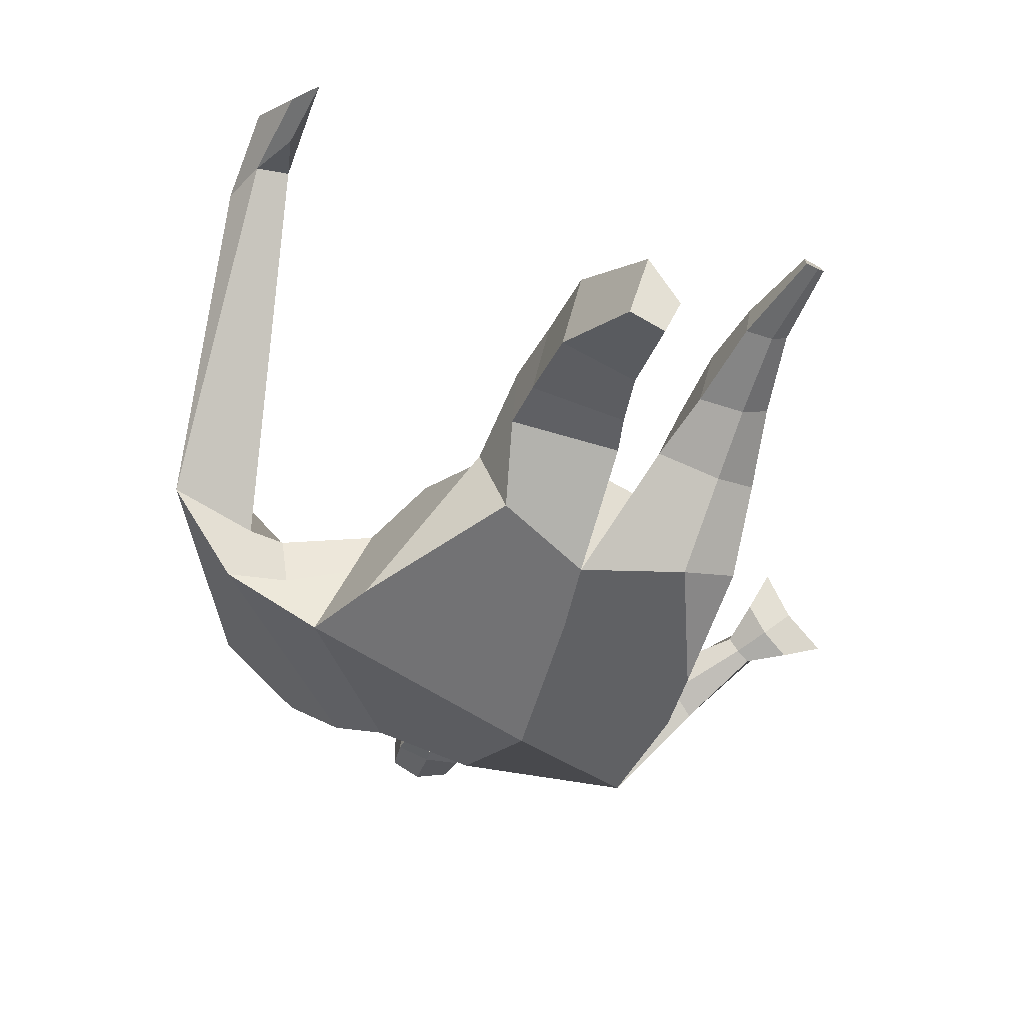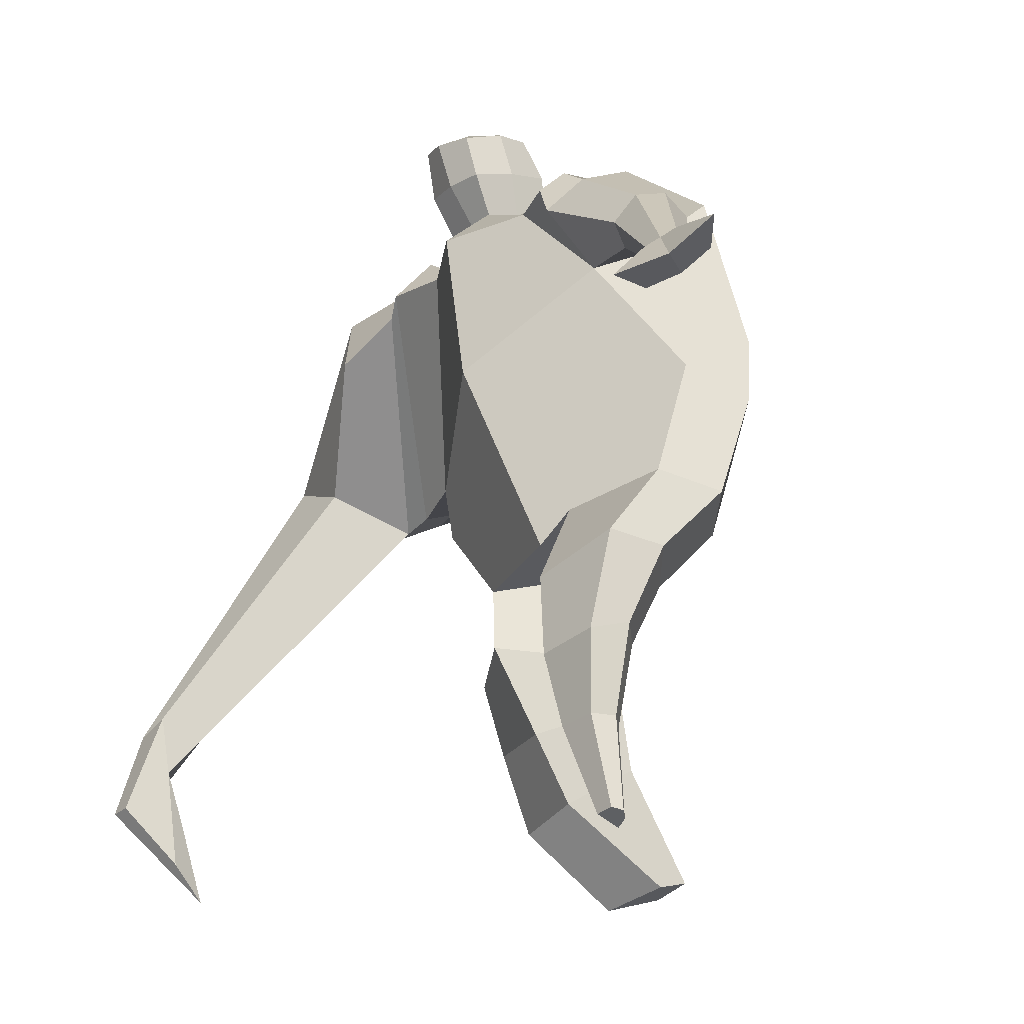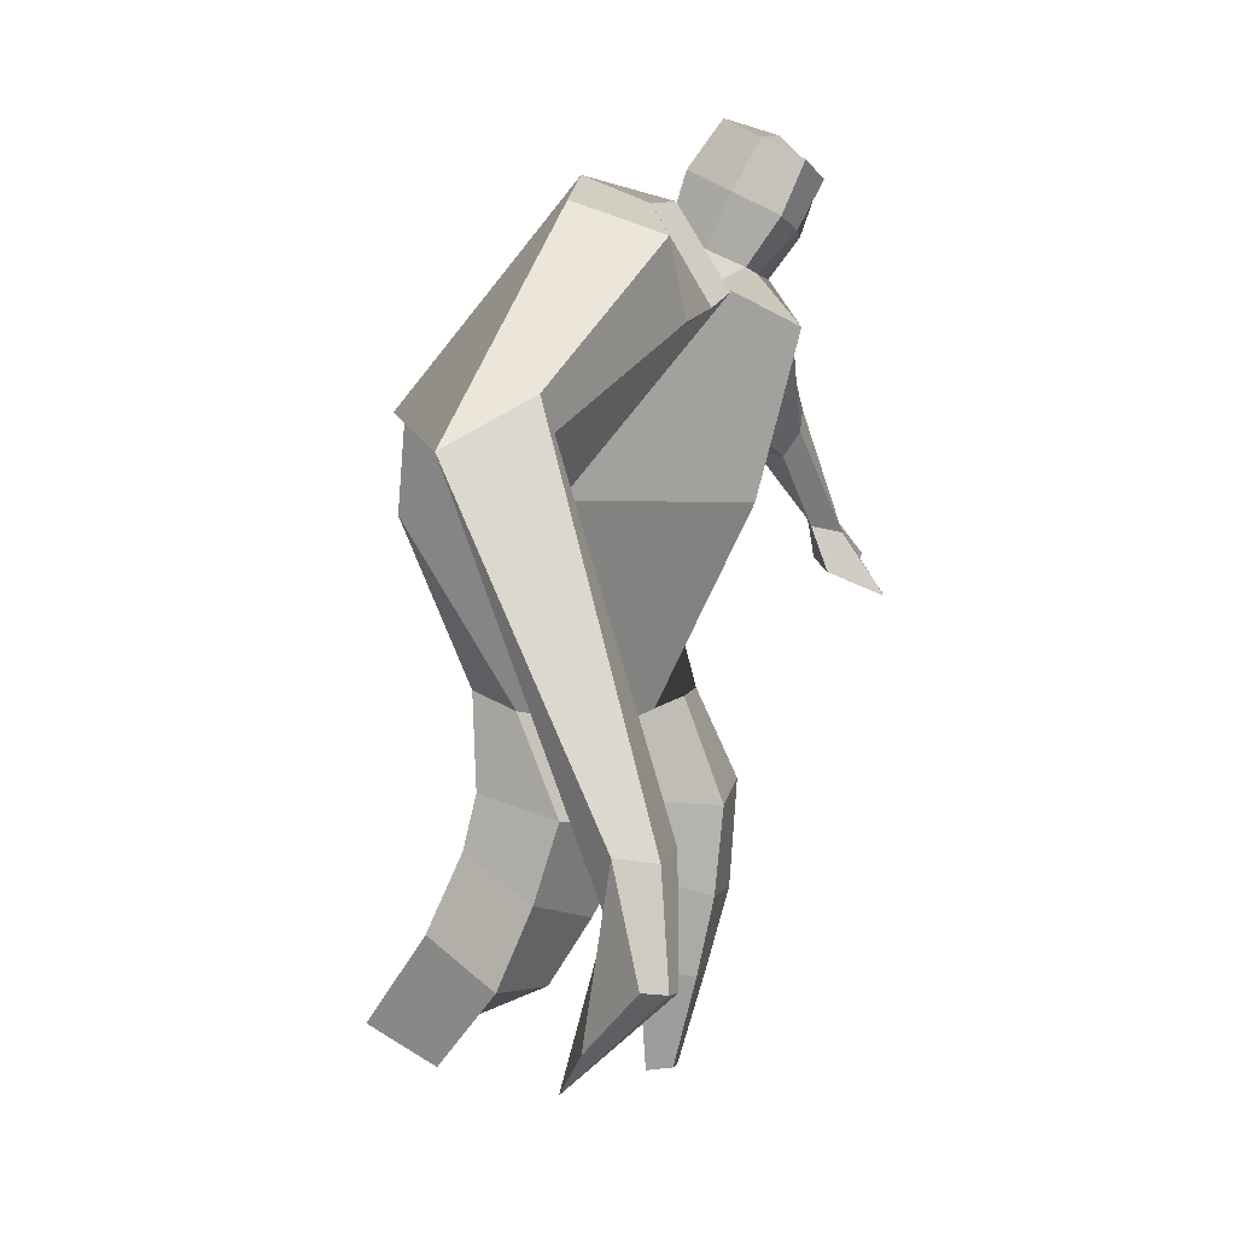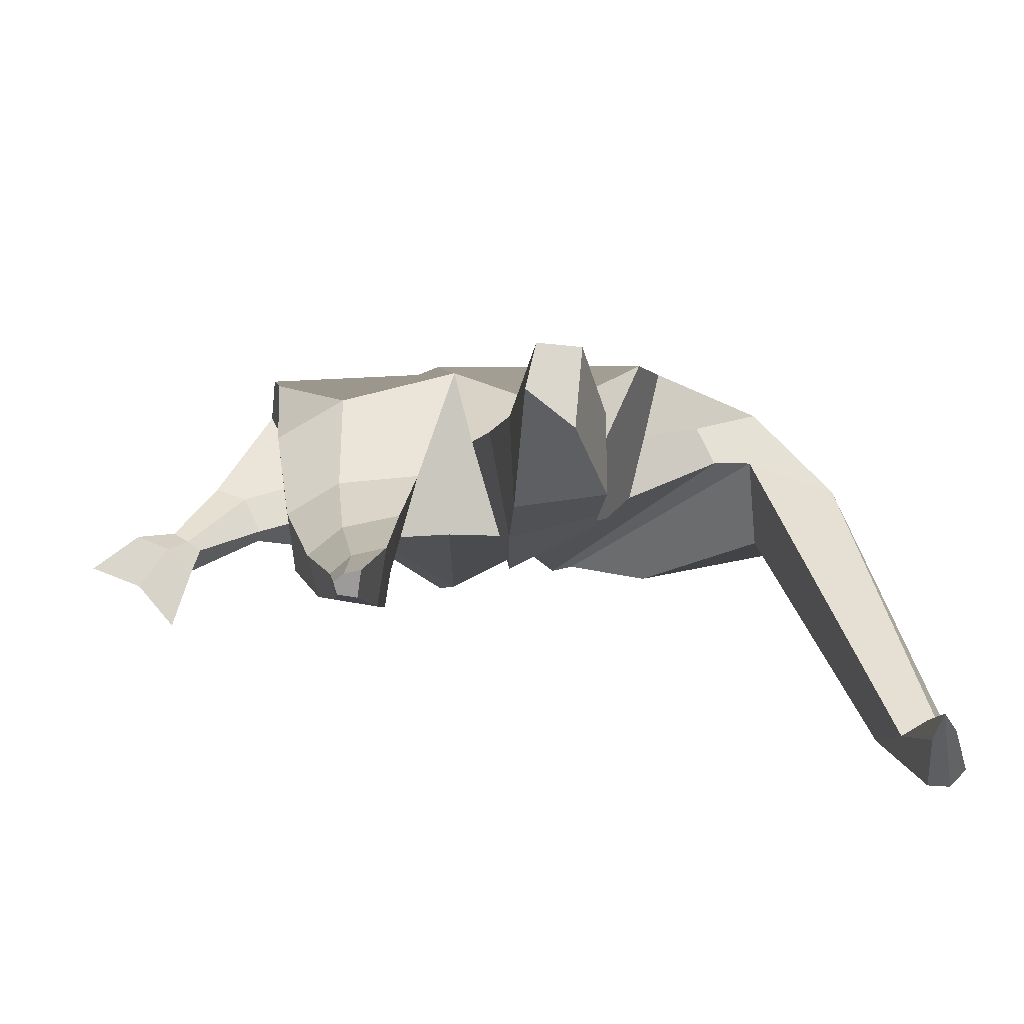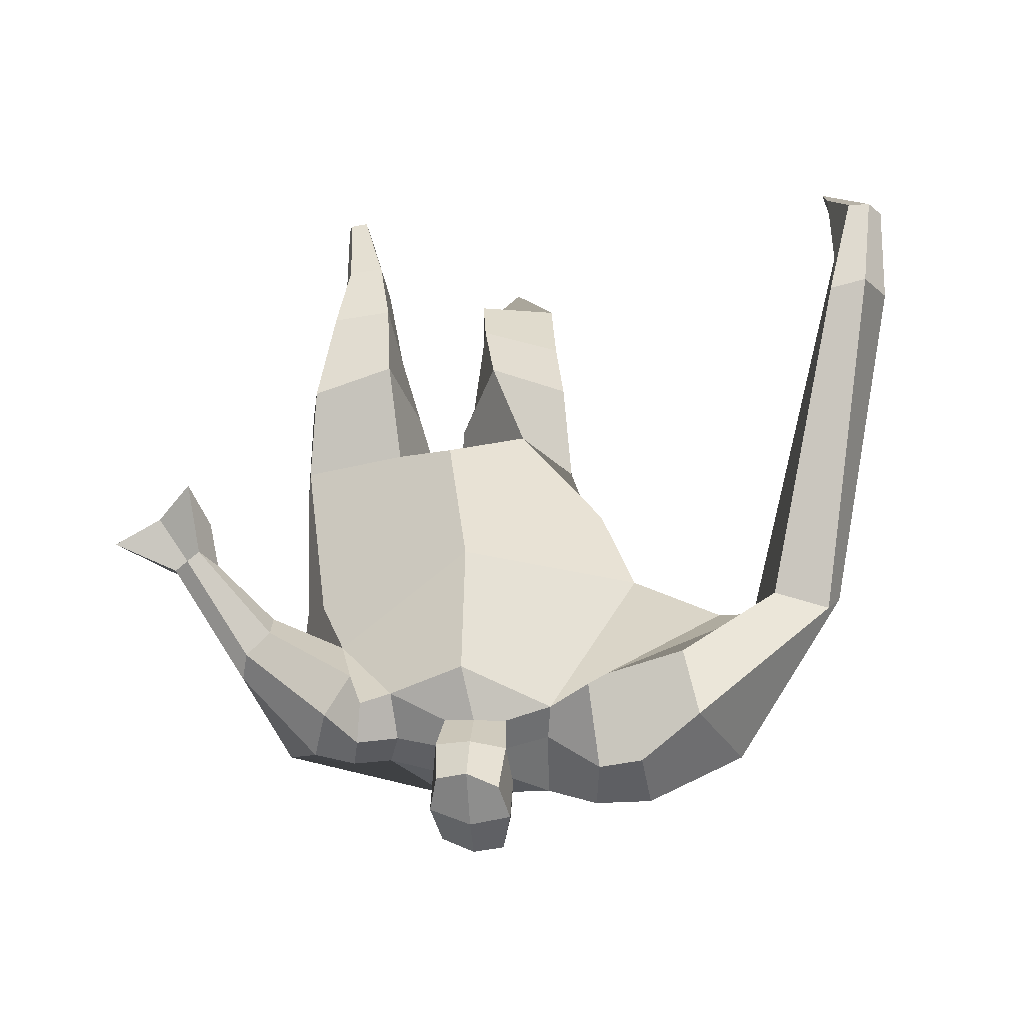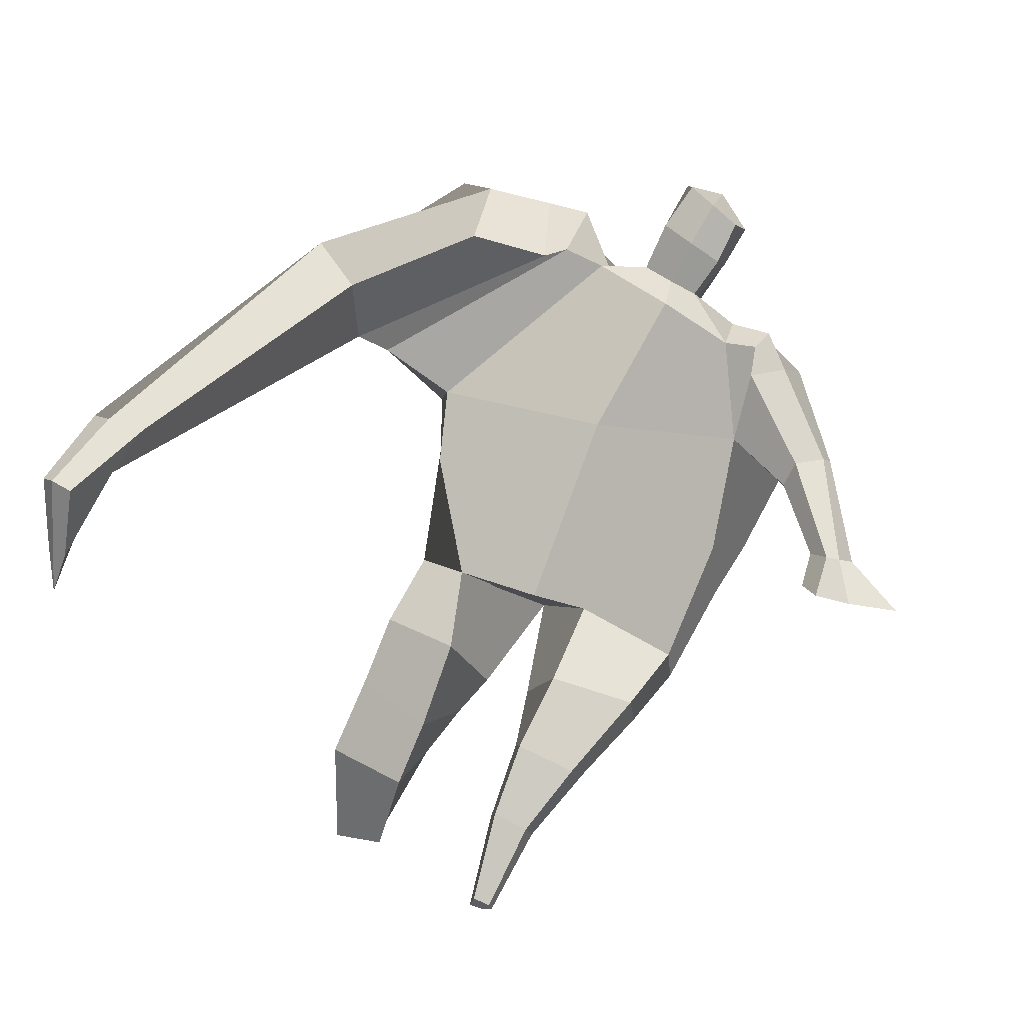
<metadata>
{"format":"obj","ext":"obj","renderer":"f3d","projection":"perspective","resolution":1024,"background":"white","views":[{"elev":-60.8,"azim":-27.6,"up":"+Z"},{"elev":-37.1,"azim":56.0,"up":"+Y"},{"elev":4.8,"azim":-67.1,"up":"+Y"},{"elev":-79.3,"azim":179.0,"up":"+Y"},{"elev":61.4,"azim":173.7,"up":"+Z"},{"elev":70.5,"azim":22.9,"up":"+Z"}]}
</metadata>
<code>
o monstruo_grande
v 0.4409 1.992 0.2924
v 0.5165 1.151 0.1139
v -0.6691 1.787 0.1772
v -0.3202 1.124 0.1945
v 0.6731 2.27 -0.01822
v 0.5794 1.567 -0.2396
v -0.7753 2.004 -0.2452
v -0.689 1.737 -0.3112
v -0.2737 2.387 0.48
v 0.2805 2.273 0.475
v -0.4082 2.356 0.5741
v -1.134 2.031 -0.09461
v -0.2527 2.561 0.1261
v 0.3026 2.418 0.2145
v -0.9835 1.903 0.06369
v -0.4164 2.635 0.1459
v -0.754 2.268 0.5805
v -1.425 1.939 0.1713
v -1.15 1.982 0.3756
v -0.9362 2.586 0.3184
v -0.6042 2.674 0.2121
v -0.4795 2.312 0.5467
v -1.113 1.912 0.06375
v -1.723 0.6805 0.8492
v -1.598 0.6618 0.8984
v -1.573 0.4872 0.697
v -1.65 0.4987 0.667
v 0.417 2.188 0.4703
v 0.5701 2.378 0.2389
v 0.3904 2.3 0.4793
v 0.433 2.434 0.259
v 0.6816 1.872 0.3418
v 0.8451 1.956 0.2043
v 0.6944 1.951 0.3928
v 0.811 2.062 0.2639
v 0.8703 1.645 0.3695
v 0.9661 1.677 0.316
v 0.9294 1.624 0.4547
v 1.023 1.664 0.3996
v 0.8847 1.498 0.4212
v 1.081 1.579 0.3102
v 0.9428 1.422 0.5935
v 1.236 1.541 0.4196
v -0.1099 2.435 0.5086
v 0.09998 2.406 0.5002
v -0.09677 2.542 0.2637
v 0.1069 2.51 0.2585
v -0.05335 2.74 0.6679
v 0.152 2.673 0.6329
v -0.0559 2.863 0.4183
v 0.1485 2.796 0.3825
v -0.5099 1.179 -0.03086
v -0.3797 1.217 -0.2326
v -0.04 1.278 -0.3338
v -0.7207 1.834 -0.0442
v 0.5434 1.145 -0.1232
v 0.3276 1.152 -0.2525
v 0.02471 1.525 -0.3219
v -0.03241 1.146 0.196
v 0.5232 2.073 0.1901
v -0.2598 2.448 0.3562
v -0.4213 2.607 0.4181
v -0.9206 1.981 -0.05131
v 0.2703 2.403 0.3747
v -0.7823 2.496 0.5435
v -1.327 2.083 0.4155
v -0.5738 2.593 0.4064
v -1.673 0.6696 0.9041
v -1.589 0.3786 0.5803
v 0.5223 2.294 0.3923
v 0.414 2.412 0.393
v 0.7349 1.891 0.2257
v 0.7854 2.018 0.3686
v 0.9174 1.664 0.342
v 0.9762 1.644 0.4269
v 0.9699 1.538 0.3442
v 1.066 1.483 0.4676
v -0.1046 2.488 0.3846
v 0.1012 2.459 0.3786
v -0.08586 2.803 0.5445
v 0.1818 2.733 0.5069
v -1.477 0.9888 0.8465
v -1.532 0.8141 0.7781
v -1.693 0.9917 0.7632
v -1.65 0.8317 0.7318
v -1.586 0.6565 0.6802
v -1.609 0.9704 0.8563
v -0.0372 1.76 0.5121
v 0.1682 2.137 -0.1893
v 0.1142 2.515 0.07855
v 0.02647 2.266 0.6298
v 0.000984 2.525 0.259
v -0.000169 2.419 0.503
v 0.0457 2.848 0.3624
v 0.04968 2.688 0.6877
v 0.05192 2.818 0.5504
v 0.1408 2.665 0.2963
v 0.1409 2.528 0.5825
v -0.09516 2.579 0.6102
v -0.09738 2.717 0.3215
v -0.113 2.65 0.467
v 0.156 2.596 0.4387
v 0.02069 2.7 0.2886
v 0.02404 2.543 0.6159
v 0.5116 1.663 -0.02882
v -0.5781 1.508 0.2
v 0.6155 1.781 -0.2263
v 0.1622 1.165 0.2142
v -0.2711 0.1586 -0.4389
v -0.4191 0.105 -0.3332
v -0.4377 0.2199 -0.556
v -0.3022 0.2247 -0.5663
v 0.2655 0.01193 0.1537
v 0.1945 -0.002685 0.07642
v 0.2762 0.006392 0.116
v 0.2455 0.000498 0.0891
v 0.206 0.01167 0.1621
v 0.06472 0.8518 -0.05349
v 0.1133 0.625 0.03542
v 0.1382 0.3248 0.07667
v 0.1636 0.31 0.2562
v 0.1535 0.5612 0.3165
v 0.1707 0.8385 0.3395
v 0.2865 0.3037 0.2366
v 0.3616 0.5567 0.2856
v 0.4619 0.8808 0.2731
v 0.3189 0.8548 -0.0245
v 0.291 0.6121 0.07276
v 0.2439 0.3168 0.1012
v 0.308 0.3096 0.1571
v 0.4003 0.6026 0.1629
v 0.4878 0.8748 0.08413
v -0.2365 0.8286 0.2437
v -0.2333 0.5475 0.08195
v -0.2457 0.3358 -0.05377
v -0.5273 0.3649 -0.09079
v -0.5133 0.6238 0.02058
v -0.5121 0.8711 0.1023
v -0.5243 0.5181 -0.3155
v -0.5083 0.7662 -0.2028
v -0.5007 0.936 -0.1625
v -0.1088 0.862 -0.1663
v -0.1652 0.7221 -0.2211
v -0.2281 0.5352 -0.3011
f 89 7 13 90
f 8 7 89 58 54 53
f 6 56 57
f 3 106 4 59 88
f 6 107 5 60 1 105 2 56
f 61 13 16 62
f 5 14 31 29
f 88 1 10 91
f 67 21 20 65
f 13 7 12 16
f 3 9 11 15
f 55 3 15 63
f 66 19 17 65
f 23 22 17 19
f 83 82 25 26
f 15 11 22 23
f 62 16 21 67
f 69 26 25 68
f 87 84 24 68
f 86 83 26 69
f 84 85 27 24
f 70 29 31 71
f 70 28 34 73
f 10 1 28 30
f 64 10 30 71
f 34 32 36 38
f 60 5 33 72
f 5 29 35 33
f 28 1 32 34
f 37 39 43 41
f 73 34 38 75
f 33 35 39 37
f 72 33 37 74
f 76 41 43 77
f 74 37 41 76
f 38 36 40 42
f 75 38 42 77
f 102 97 51 81
f 91 10 45 93
f 90 13 46 92
f 61 9 44 78
f 64 14 47 79
f 96 94 50 80
f 101 99 48 80
f 104 98 49 95
f 103 100 50 94
f 8 53 52
f 8 52 4 106 3 55 7
f 54 58 89 5 107 6 57
f 100 101 80 50
f 95 96 80 48
f 10 64 79 45
f 13 61 78 46
f 98 102 81 49
f 39 75 77 43
f 36 74 76 40
f 40 76 77 42
f 32 72 74 36
f 35 73 75 39
f 1 60 72 32
f 14 64 71 31
f 29 70 73 35
f 28 70 71 30
f 85 86 69 27
f 82 87 68 25
f 27 69 68 24
f 11 62 67 22
f 18 66 65 20
f 7 55 63 12
f 22 67 65 17
f 9 61 62 11
f 19 66 87 82
f 12 18 20 21 16
f 66 18 84 87
f 23 19 82 83
f 49 81 96 95
f 97 103 94 51
f 99 104 95 48
f 81 51 94 96
f 14 90 92 47
f 9 91 93 44
f 3 88 91 9
f 5 89 90 14
f 44 93 104 99
f 47 92 103 97
f 45 79 102 98
f 46 78 101 100
f 92 46 100 103
f 93 45 98 104
f 78 44 99 101
f 79 47 97 102
f 59 4 52 53 54 108
f 136 110 109 135
f 121 120 114 117
f 139 111 110 136
f 135 109 112 144
f 144 112 111 139
f 111 112 109 110
f 117 114 116 115 113
f 124 121 117 113
f 120 129 116 114
f 130 124 113 115
f 129 130 115 116
f 57 56 132 127
f 127 132 131 128
f 128 131 130 129
f 56 2 126 132
f 132 126 125 131
f 131 125 124 130
f 54 57 127 118
f 118 127 128 119
f 119 128 129 120
f 2 108 123 126
f 126 123 122 125
f 125 122 121 124
f 108 54 118 123
f 123 118 119 122
f 122 119 120 121
f 54 142 141 53
f 142 143 140 141
f 143 144 139 140
f 4 133 142 54
f 133 134 143 142
f 134 135 144 143
f 53 141 138 52
f 141 140 137 138
f 140 139 136 137
f 52 138 133 4
f 138 137 134 133
f 137 136 135 134
f 105 1 88 59 108 2
f 86 85 83
f 83 85 18 23
f 63 15 23 18 12
f 84 18 85
l 52 106

</code>
